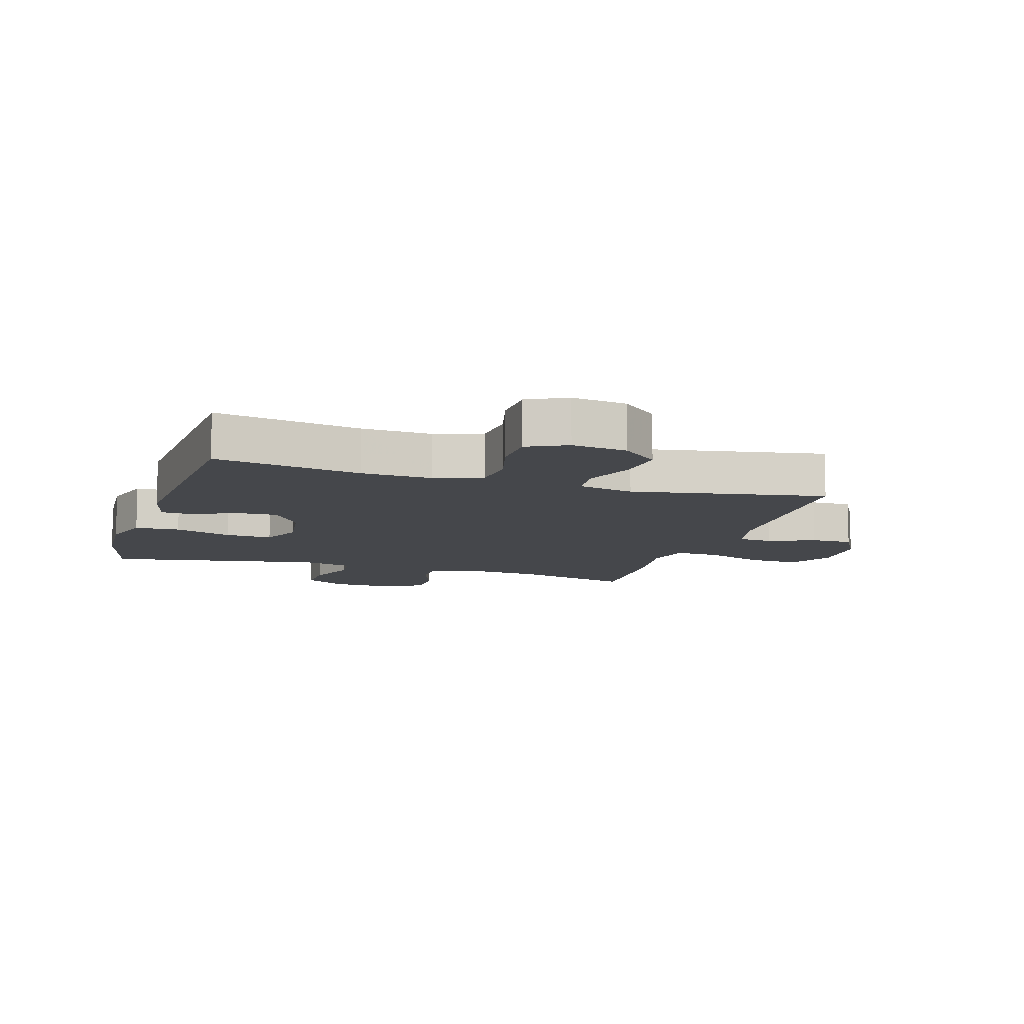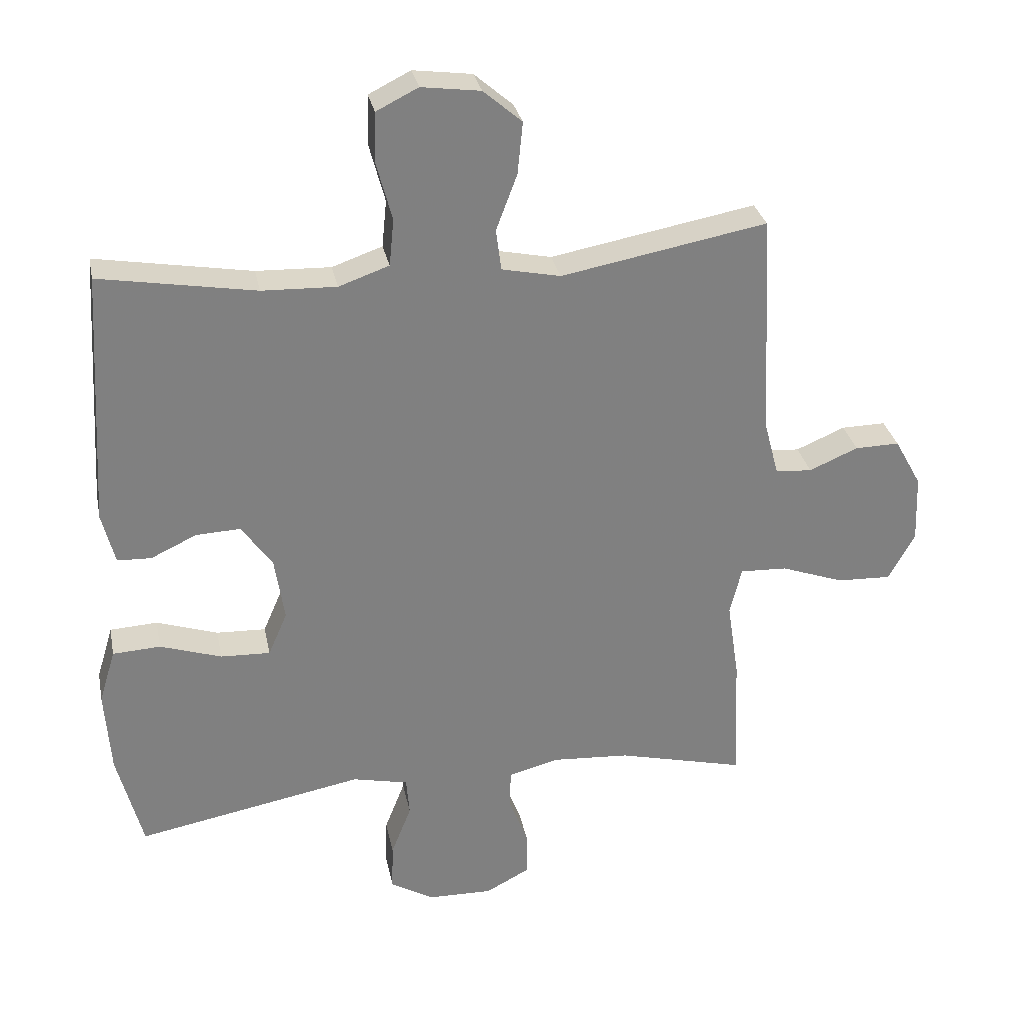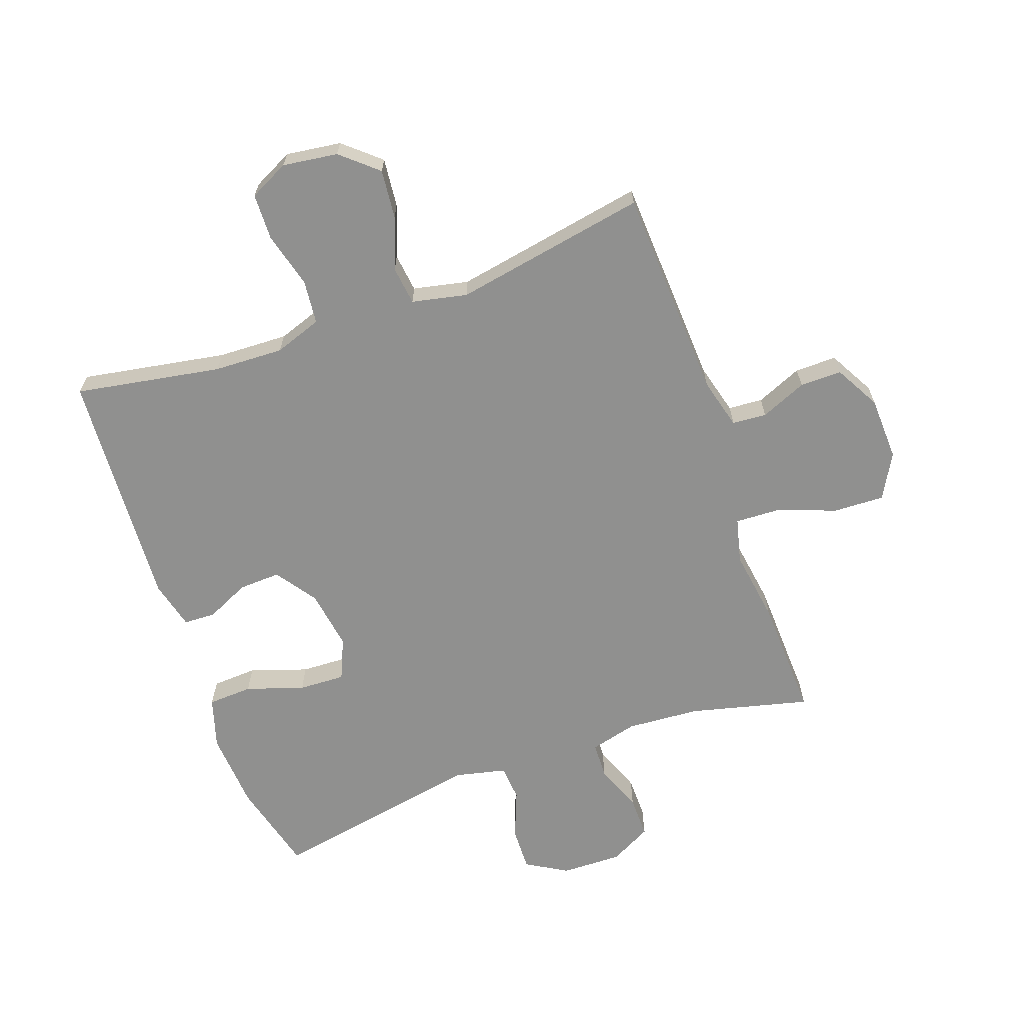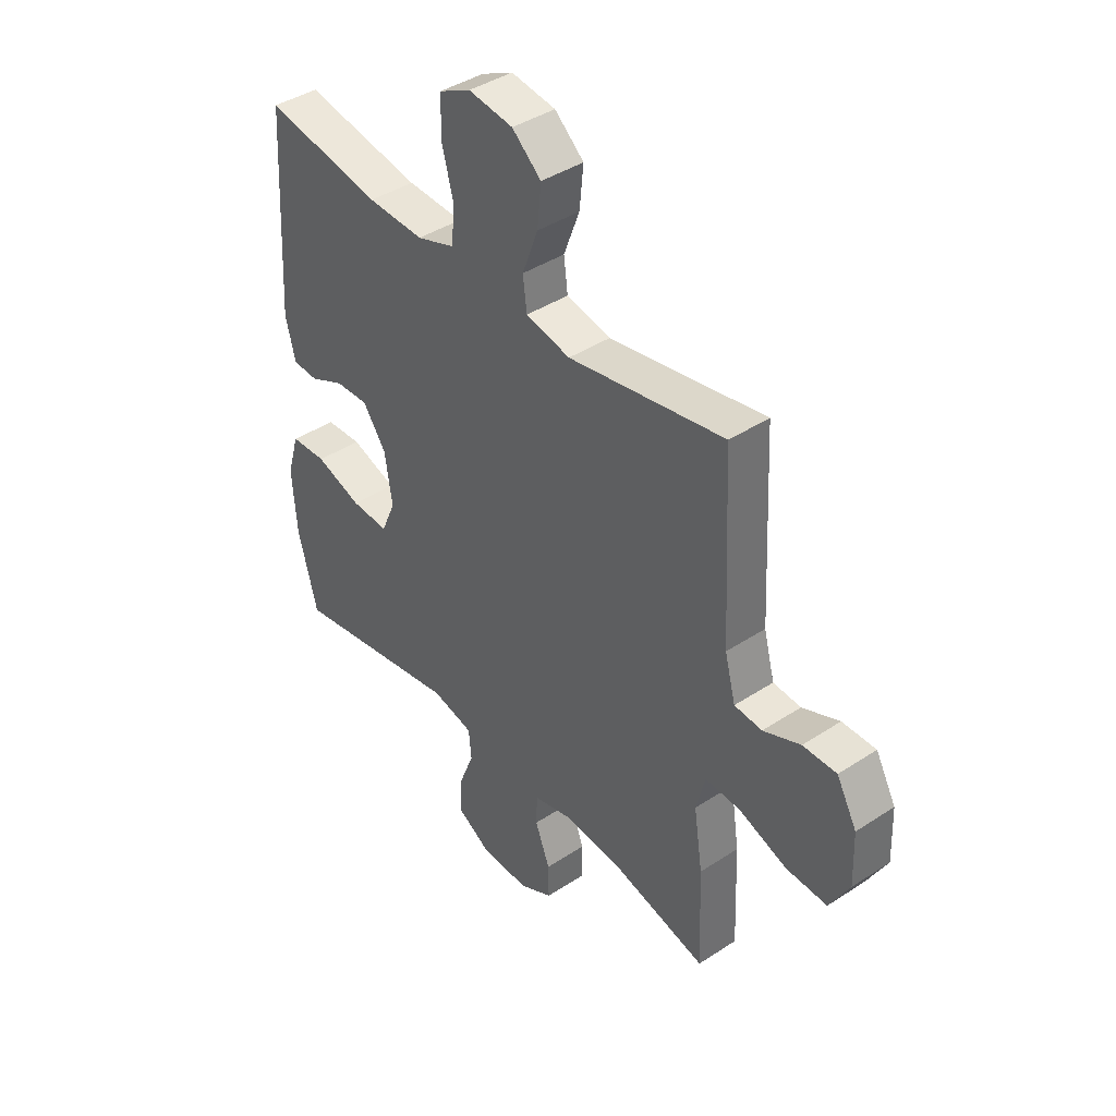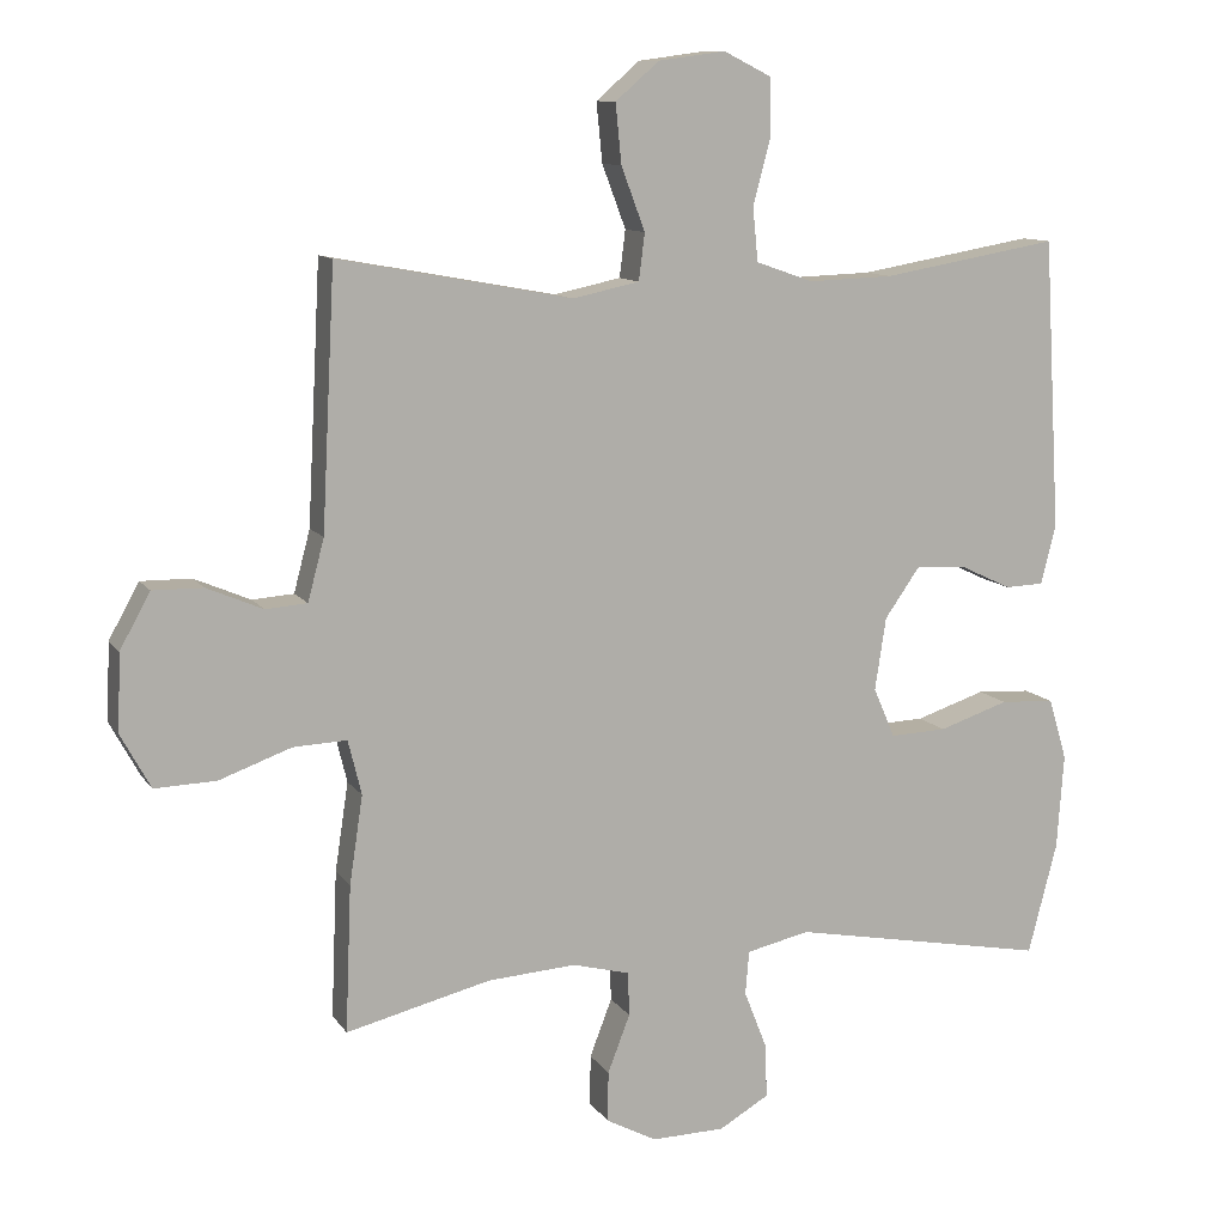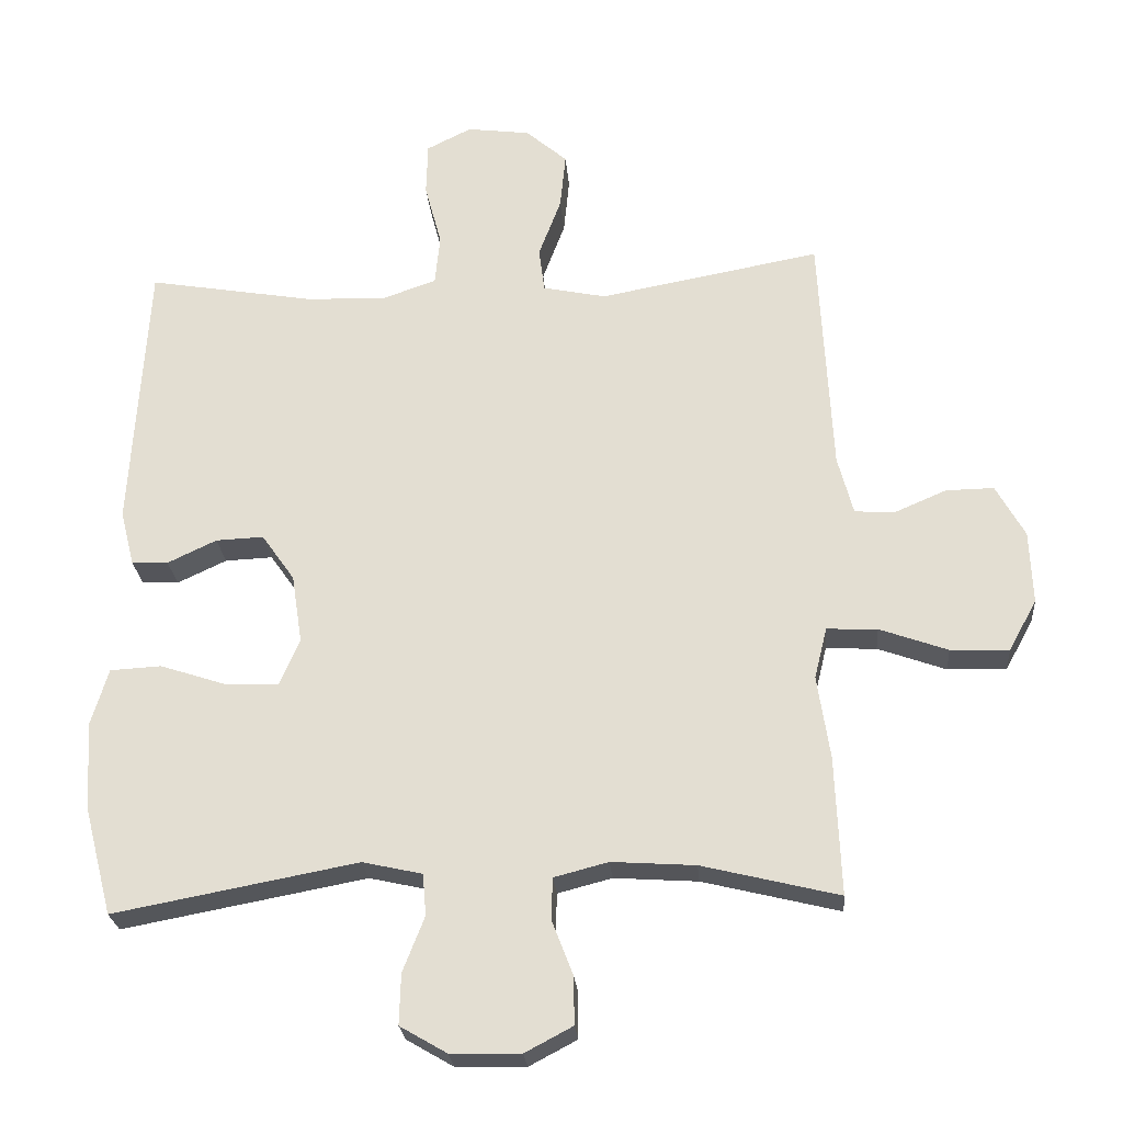
<metadata>
{"format":"obj","ext":"obj","renderer":"f3d","projection":"perspective","resolution":1024,"background":"white","views":[{"elev":-10.2,"azim":-17.5,"up":"+Y"},{"elev":30.3,"azim":-11.3,"up":"+Z"},{"elev":-65.6,"azim":19.5,"up":"+Y"},{"elev":41.3,"azim":51.4,"up":"+Z"},{"elev":10.8,"azim":159.4,"up":"+Z"},{"elev":-25.0,"azim":4.7,"up":"+Z"}]}
</metadata>
<code>
v -0.5 0.07 -0.5
v -0.539 0.07 -0.35
v -0.548 0.07 -0.222
v -0.523 0.07 -0.139
v -0.45 0.07 -0.135
v -0.356 0.07 -0.166
v -0.28 0.07 -0.169
v -0.251 0.07 -0.102
v -0.266 0.07 -0.004
v -0.313 0.07 0.063
v -0.381 0.07 0.06
v -0.451 0.07 0.027
v -0.503 0.07 0.029
v -0.523 0.07 0.108
v -0.5 0.07 0.5
v -0.262 0.07 0.459
v -0.148 0.07 0.455
v -0.071 0.07 0.482
v -0.064 0.07 0.554
v -0.088 0.07 0.644
v -0.086 0.07 0.72
v -0.022 0.07 0.752
v 0.068 0.07 0.74
v 0.127 0.07 0.689
v 0.119 0.07 0.609
v 0.087 0.07 0.524
v 0.095 0.07 0.461
v 0.185 0.07 0.442
v 0.5 0.07 0.5
v 0.518 0.07 0.153
v 0.54 0.07 0.07
v 0.596 0.07 0.066
v 0.671 0.07 0.098
v 0.739 0.07 0.099
v 0.78 0.07 0.025
v 0.784 0.07 -0.079
v 0.744 0.07 -0.152
v 0.661 0.07 -0.149
v 0.564 0.07 -0.114
v 0.492 0.07 -0.111
v 0.474 0.07 -0.184
v 0.492 0.07 -0.303
v 0.5 0.07 -0.5
v 0.305 0.07 -0.452
v 0.186 0.07 -0.444
v 0.109 0.07 -0.464
v 0.107 0.07 -0.523
v 0.137 0.07 -0.601
v 0.138 0.07 -0.669
v 0.07 0.07 -0.705
v -0.029 0.07 -0.703
v -0.096 0.07 -0.664
v -0.094 0.07 -0.592
v -0.063 0.07 -0.513
v -0.068 0.07 -0.454
v -0.153 0.07 -0.435
v -0.5 0 -0.5
v -0.539 0 -0.35
v -0.548 0 -0.222
v -0.523 0 -0.139
v -0.45 0 -0.135
v -0.356 0 -0.166
v -0.28 0 -0.169
v -0.251 0 -0.102
v -0.266 0 -0.004
v -0.313 0 0.063
v -0.381 0 0.06
v -0.451 0 0.027
v -0.503 0 0.029
v -0.523 0 0.108
v -0.5 0 0.5
v -0.262 0 0.459
v -0.148 0 0.455
v -0.071 0 0.482
v -0.064 0 0.554
v -0.088 0 0.644
v -0.086 0 0.72
v -0.022 0 0.752
v 0.068 0 0.74
v 0.127 0 0.689
v 0.119 0 0.609
v 0.087 0 0.524
v 0.095 0 0.461
v 0.185 0 0.442
v 0.5 0 0.5
v 0.518 0 0.153
v 0.54 0 0.07
v 0.596 0 0.066
v 0.671 0 0.098
v 0.739 0 0.099
v 0.78 0 0.025
v 0.784 0 -0.079
v 0.744 0 -0.152
v 0.661 0 -0.149
v 0.564 0 -0.114
v 0.492 0 -0.111
v 0.474 0 -0.184
v 0.492 0 -0.303
v 0.5 0 -0.5
v 0.305 0 -0.452
v 0.186 0 -0.444
v 0.109 0 -0.464
v 0.107 0 -0.523
v 0.137 0 -0.601
v 0.138 0 -0.669
v 0.07 0 -0.705
v -0.029 0 -0.703
v -0.096 0 -0.664
v -0.094 0 -0.592
v -0.063 0 -0.513
v -0.068 0 -0.454
v -0.153 0 -0.435
f 52 53 54
f 51 52 54
f 50 51 54
f 49 50 54
f 48 49 54
f 47 48 54
f 46 47 54 55
f 45 46 55 56
f 41 42 43 44
f 40 41 44 45
f 37 38 39
f 36 37 39
f 35 36 39
f 34 35 39
f 33 34 39
f 32 33 39
f 31 32 39 40
f 40 45 56
f 31 40 56
f 30 31 56
f 24 25 26
f 23 24 26
f 22 23 26
f 21 22 26
f 20 21 26
f 19 20 26
f 18 19 26 27
f 17 18 27 28
f 14 15 16
f 13 14 16
f 12 13 16
f 11 12 16
f 16 17 28
f 11 16 28
f 10 11 28
f 4 5 6
f 3 4 6
f 2 3 6
f 1 2 6
f 56 1 6
f 56 6 7
f 30 56 7 8
f 28 29 30
f 10 28 30
f 9 10 30
f 8 9 30
f 110 109 108
f 110 108 107
f 110 107 106
f 110 106 105
f 110 105 104
f 110 104 103
f 111 110 103 102
f 112 111 102 101
f 100 99 98 97
f 101 100 97 96
f 95 94 93
f 95 93 92
f 95 92 91
f 95 91 90
f 95 90 89
f 95 89 88
f 96 95 88 87
f 112 101 96
f 112 96 87
f 112 87 86
f 82 81 80
f 82 80 79
f 82 79 78
f 82 78 77
f 82 77 76
f 82 76 75
f 83 82 75 74
f 84 83 74 73
f 72 71 70
f 72 70 69
f 72 69 68
f 72 68 67
f 84 73 72
f 84 72 67
f 84 67 66
f 62 61 60
f 62 60 59
f 62 59 58
f 62 58 57
f 62 57 112
f 63 62 112
f 64 63 112 86
f 86 85 84
f 86 84 66
f 86 66 65
f 86 65 64
f 1 57 58 2
f 2 58 59 3
f 3 59 60 4
f 4 60 61 5
f 5 61 62 6
f 6 62 63 7
f 7 63 64 8
f 8 64 65 9
f 9 65 66 10
f 10 66 67 11
f 11 67 68 12
f 12 68 69 13
f 13 69 70 14
f 14 70 71 15
f 15 71 72 16
f 16 72 73 17
f 17 73 74 18
f 18 74 75 19
f 19 75 76 20
f 20 76 77 21
f 21 77 78 22
f 22 78 79 23
f 23 79 80 24
f 24 80 81 25
f 25 81 82 26
f 26 82 83 27
f 27 83 84 28
f 28 84 85 29
f 29 85 86 30
f 30 86 87 31
f 31 87 88 32
f 32 88 89 33
f 33 89 90 34
f 34 90 91 35
f 35 91 92 36
f 36 92 93 37
f 37 93 94 38
f 38 94 95 39
f 39 95 96 40
f 40 96 97 41
f 41 97 98 42
f 42 98 99 43
f 43 99 100 44
f 44 100 101 45
f 45 101 102 46
f 46 102 103 47
f 47 103 104 48
f 48 104 105 49
f 49 105 106 50
f 50 106 107 51
f 51 107 108 52
f 52 108 109 53
f 53 109 110 54
f 54 110 111 55
f 55 111 112 56
f 56 112 57 1

</code>
